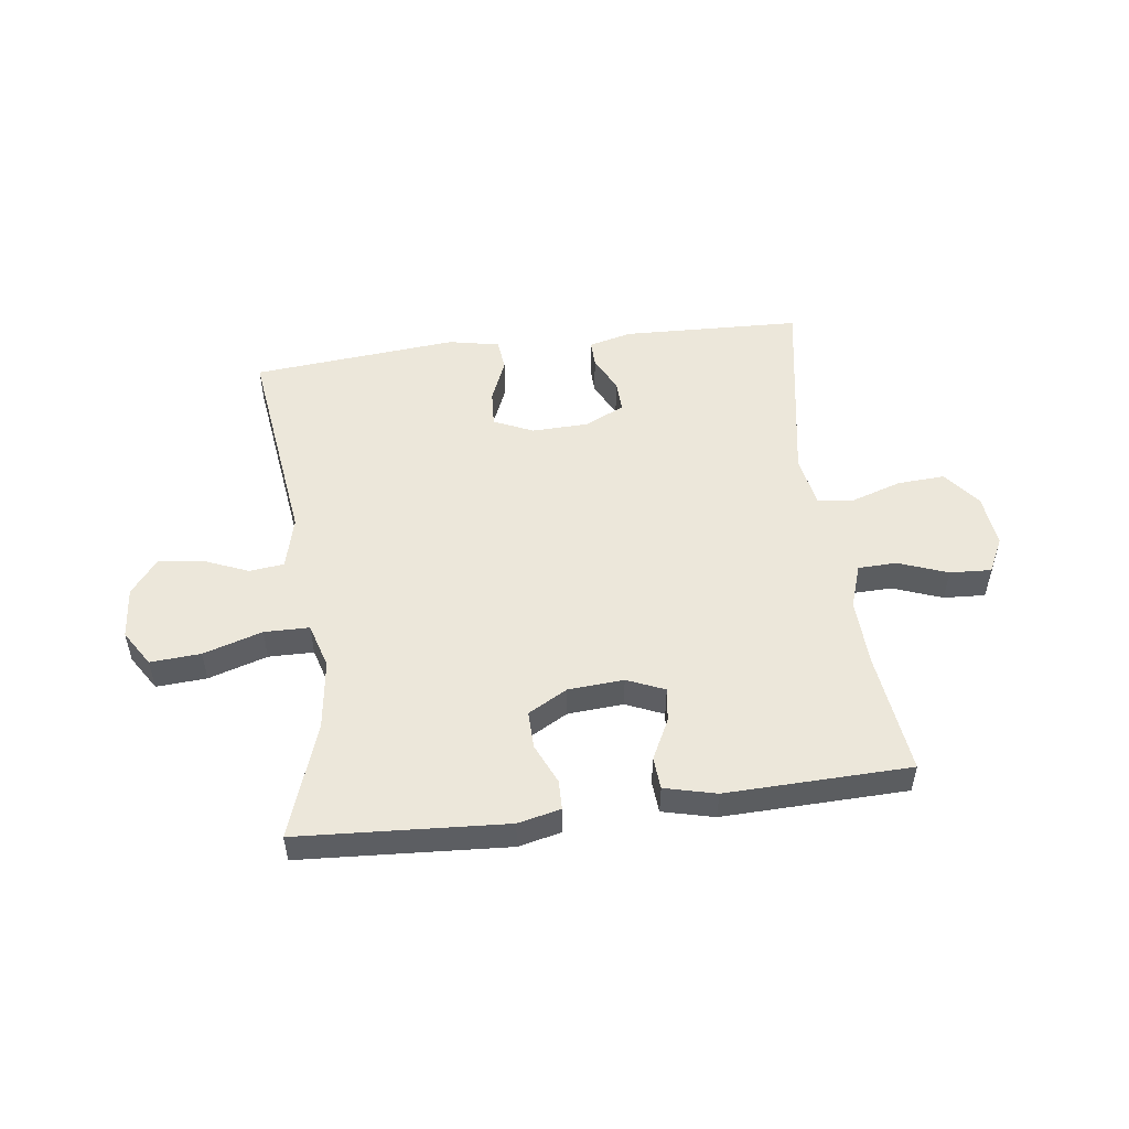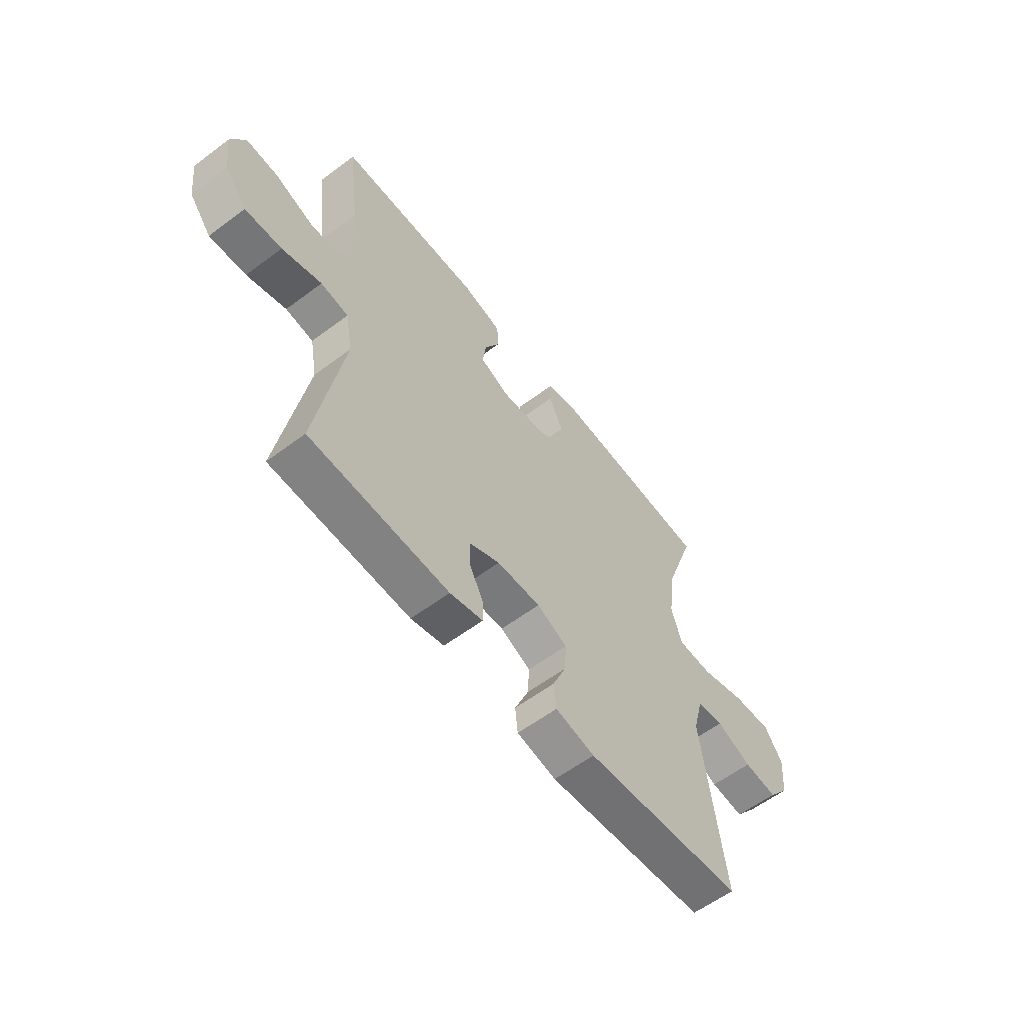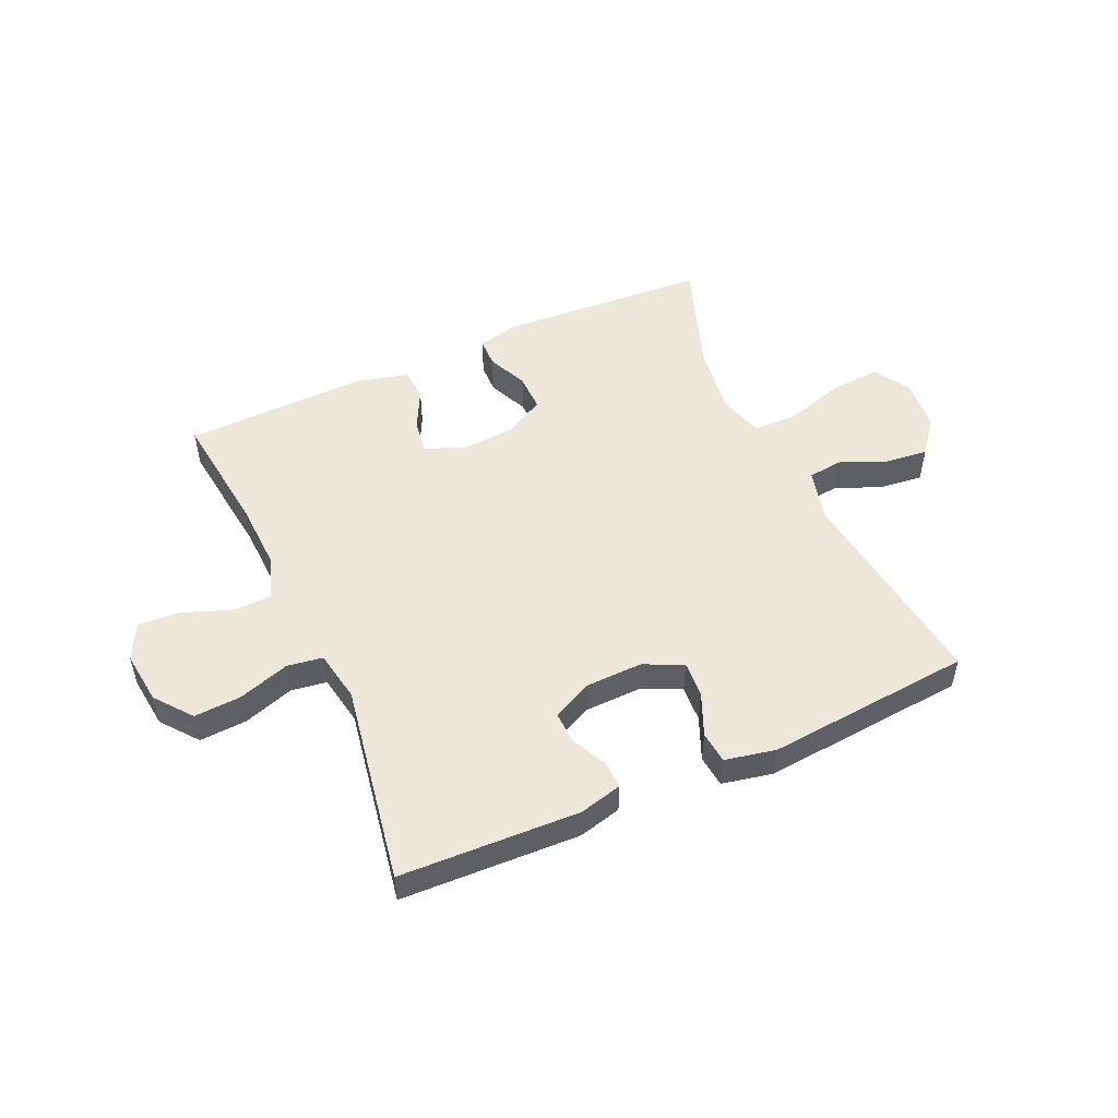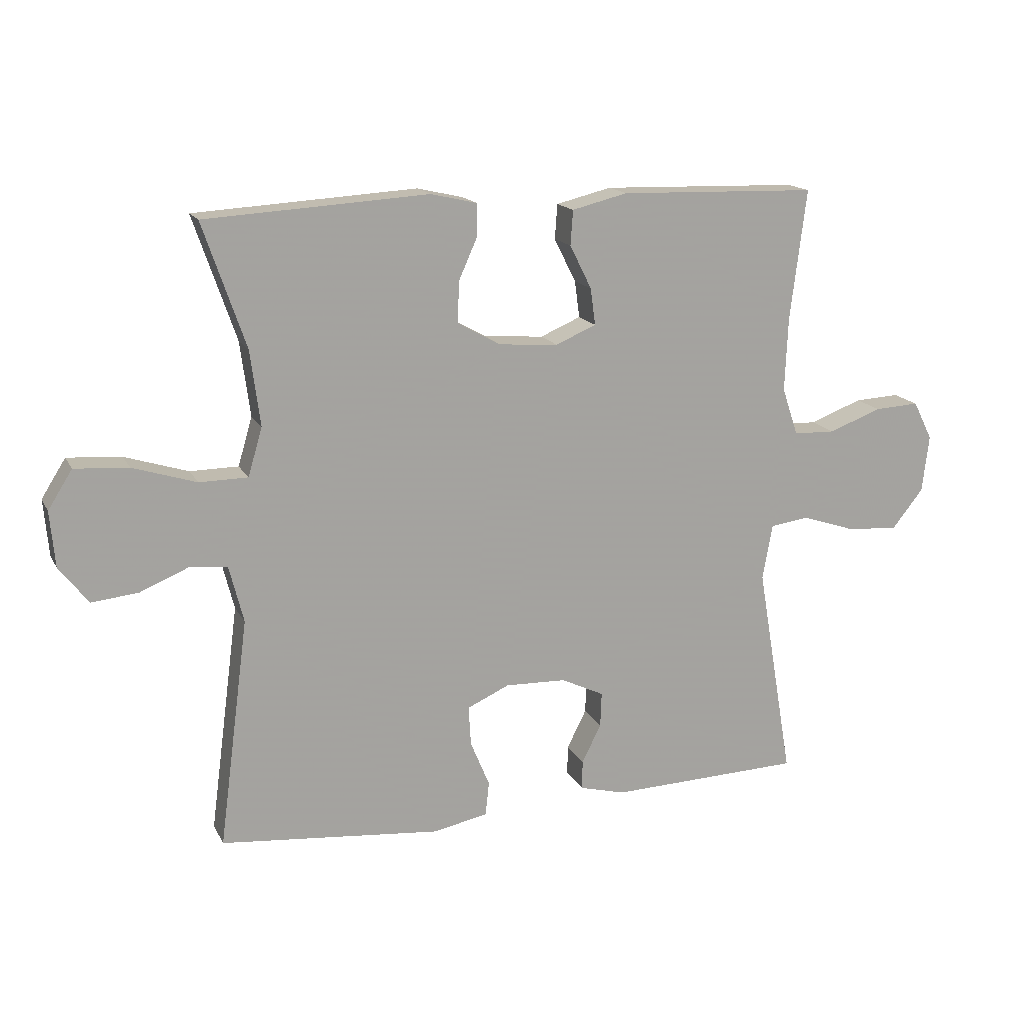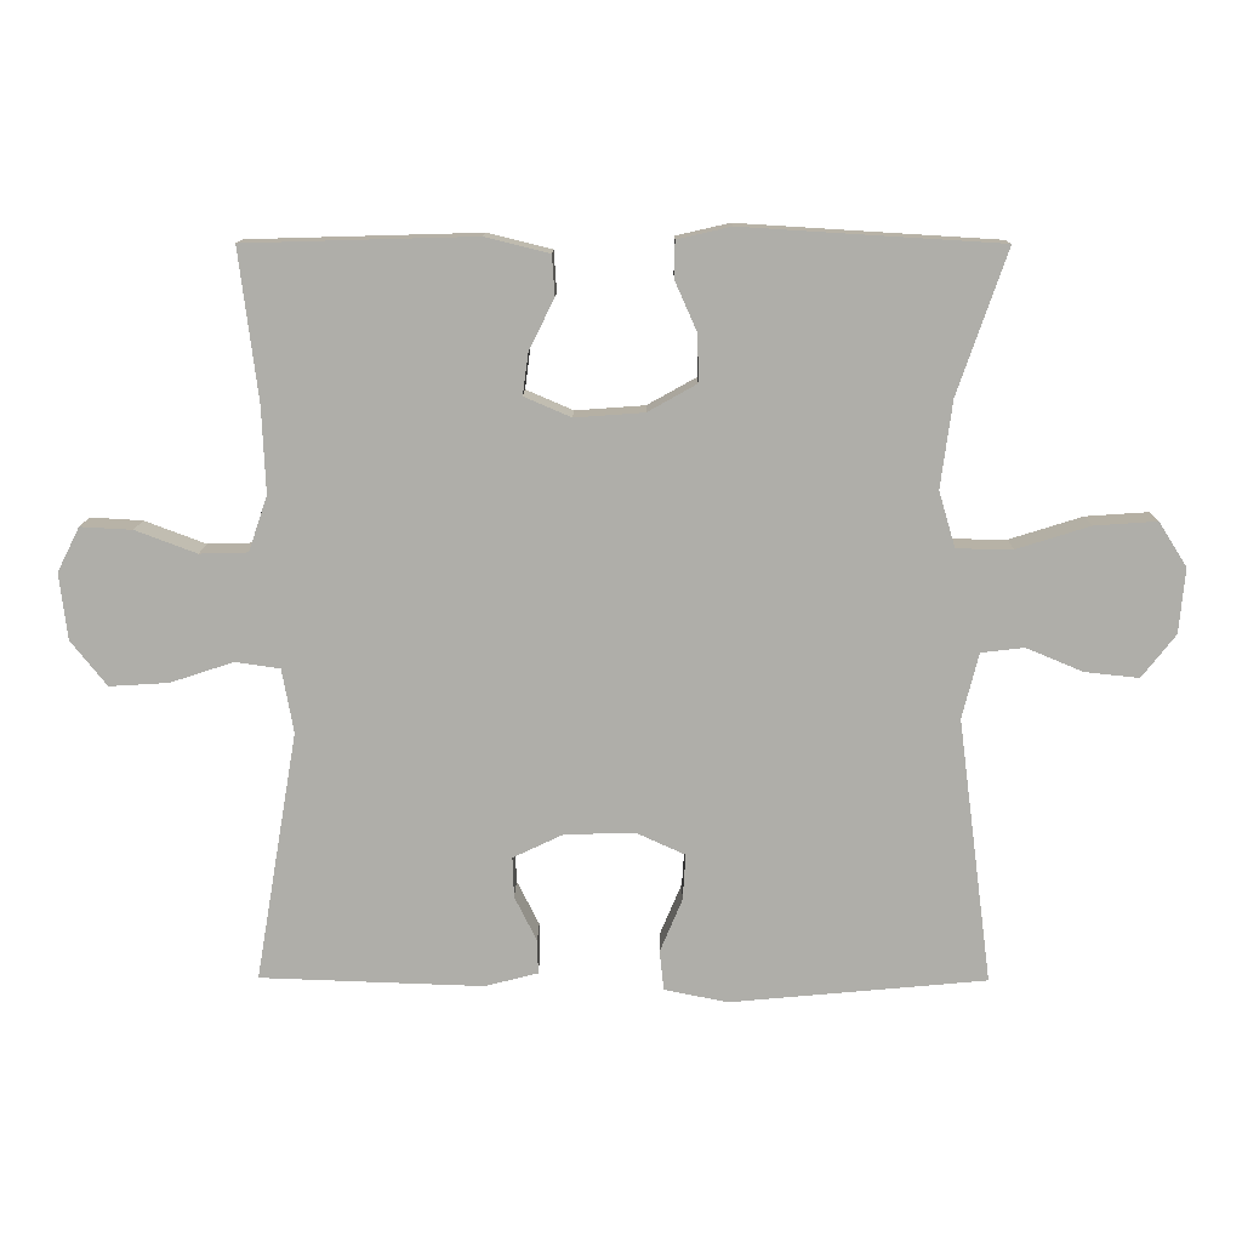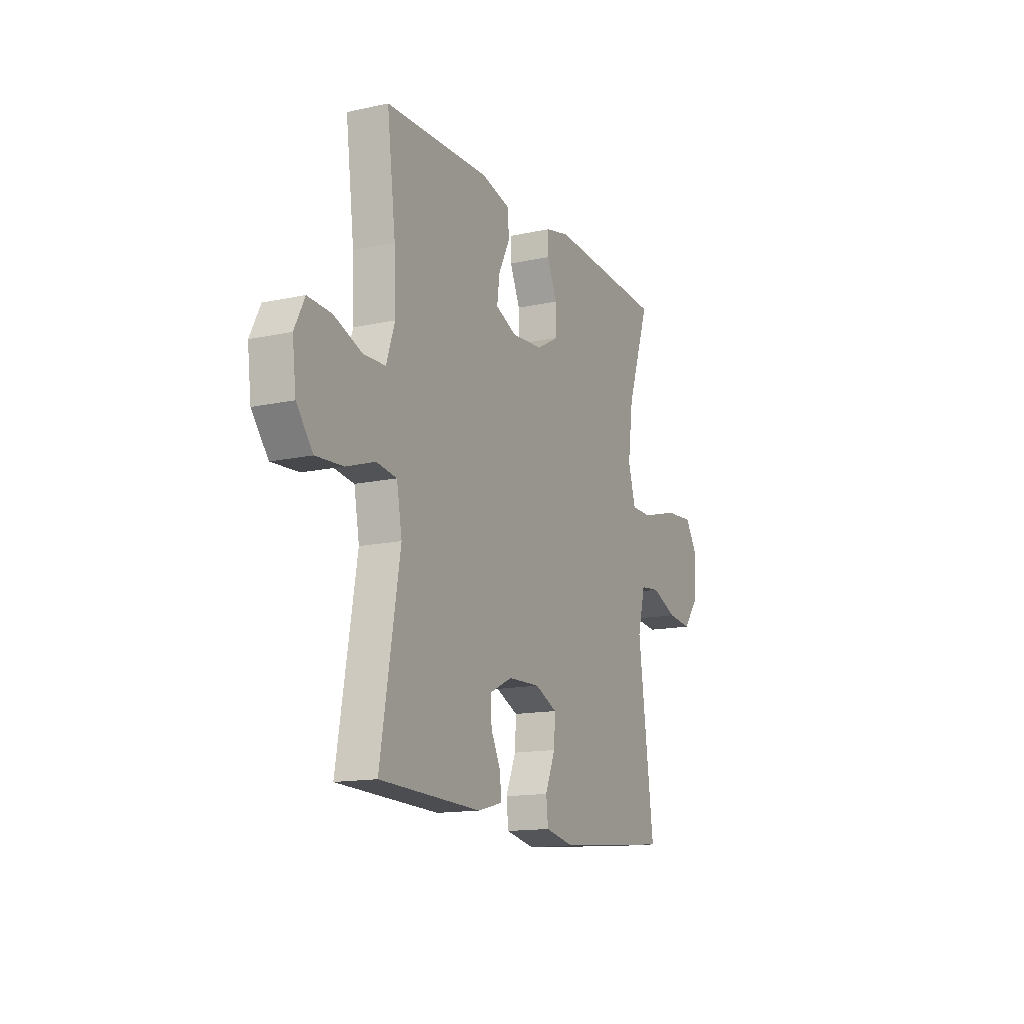
<metadata>
{"format":"obj","ext":"obj","renderer":"f3d","projection":"perspective","resolution":1024,"background":"white","views":[{"elev":51.4,"azim":-7.4,"up":"+Y"},{"elev":-59.3,"azim":127.6,"up":"+Z"},{"elev":51.0,"azim":155.9,"up":"+Y"},{"elev":15.9,"azim":-19.4,"up":"+Z"},{"elev":12.4,"azim":-179.4,"up":"+Z"},{"elev":-14.3,"azim":115.6,"up":"+Z"}]}
</metadata>
<code>
v 0.5 0.07 -0.5
v 0.19 0.07 -0.511
v 0.116 0.07 -0.492
v 0.117 0.07 -0.445
v 0.148 0.07 -0.383
v 0.15 0.07 -0.327
v 0.081 0.07 -0.294
v -0.017 0.07 -0.291
v -0.085 0.07 -0.322
v -0.081 0.07 -0.386
v -0.05 0.07 -0.46
v -0.056 0.07 -0.515
v -0.144 0.07 -0.533
v -0.5 0.07 -0.5
v -0.452 0.07 -0.131
v -0.475 0.07 -0.04
v -0.535 0.07 -0.033
v -0.614 0.07 -0.066
v -0.689 0.07 -0.074
v -0.736 0.07 -0.014
v -0.744 0.07 0.076
v -0.705 0.07 0.138
v -0.618 0.07 0.132
v -0.516 0.07 0.1
v -0.438 0.07 0.101
v -0.415 0.07 0.179
v -0.431 0.07 0.3
v -0.5 0.07 0.5
v -0.141 0.07 0.522
v -0.067 0.07 0.505
v -0.066 0.07 0.454
v -0.097 0.07 0.384
v -0.098 0.07 0.319
v -0.03 0.07 0.281
v 0.066 0.07 0.274
v 0.131 0.07 0.302
v 0.123 0.07 0.361
v 0.088 0.07 0.431
v 0.092 0.07 0.487
v 0.181 0.07 0.509
v 0.5 0.07 0.5
v 0.474 0.07 0.29
v 0.469 0.07 0.171
v 0.495 0.07 0.094
v 0.562 0.07 0.092
v 0.647 0.07 0.124
v 0.719 0.07 0.128
v 0.75 0.07 0.066
v 0.739 0.07 -0.026
v 0.689 0.07 -0.089
v 0.607 0.07 -0.084
v 0.519 0.07 -0.055
v 0.457 0.07 -0.064
v 0.441 0.07 -0.153
v 0.5 0 -0.5
v 0.19 0 -0.511
v 0.116 0 -0.492
v 0.117 0 -0.445
v 0.148 0 -0.383
v 0.15 0 -0.327
v 0.081 0 -0.294
v -0.017 0 -0.291
v -0.085 0 -0.322
v -0.081 0 -0.386
v -0.05 0 -0.46
v -0.056 0 -0.515
v -0.144 0 -0.533
v -0.5 0 -0.5
v -0.452 0 -0.131
v -0.475 0 -0.04
v -0.535 0 -0.033
v -0.614 0 -0.066
v -0.689 0 -0.074
v -0.736 0 -0.014
v -0.744 0 0.076
v -0.705 0 0.138
v -0.618 0 0.132
v -0.516 0 0.1
v -0.438 0 0.101
v -0.415 0 0.179
v -0.431 0 0.3
v -0.5 0 0.5
v -0.141 0 0.522
v -0.067 0 0.505
v -0.066 0 0.454
v -0.097 0 0.384
v -0.098 0 0.319
v -0.03 0 0.281
v 0.066 0 0.274
v 0.131 0 0.302
v 0.123 0 0.361
v 0.088 0 0.431
v 0.092 0 0.487
v 0.181 0 0.509
v 0.5 0 0.5
v 0.474 0 0.29
v 0.469 0 0.171
v 0.495 0 0.094
v 0.562 0 0.092
v 0.647 0 0.124
v 0.719 0 0.128
v 0.75 0 0.066
v 0.739 0 -0.026
v 0.689 0 -0.089
v 0.607 0 -0.084
v 0.519 0 -0.055
v 0.457 0 -0.064
v 0.441 0 -0.153
f 49 50 51 52
f 47 48 49 52
f 45 46 47 52
f 44 45 52 53
f 43 44 53
f 42 43 53 54
f 40 41 42
f 37 38 39 40
f 36 37 40 42
f 35 36 42 54
f 29 30 31 32
f 27 28 29 32
f 26 27 32 33
f 25 26 33 34
f 21 22 23 24
f 21 24 25
f 20 21 25
f 17 18 19 20
f 17 20 25
f 16 17 25 34
f 12 13 14 15
f 10 11 12 15
f 9 10 15 16
f 8 9 16 34
f 2 3 4 5
f 2 5 6
f 1 2 6
f 54 1 6
f 35 54 6 7
f 7 8 34 35
f 106 105 104 103
f 106 103 102 101
f 106 101 100 99
f 107 106 99 98
f 107 98 97
f 108 107 97 96
f 96 95 94
f 94 93 92 91
f 96 94 91 90
f 108 96 90 89
f 86 85 84 83
f 86 83 82 81
f 87 86 81 80
f 88 87 80 79
f 78 77 76 75
f 79 78 75
f 79 75 74
f 74 73 72 71
f 79 74 71
f 88 79 71 70
f 69 68 67 66
f 69 66 65 64
f 70 69 64 63
f 88 70 63 62
f 59 58 57 56
f 60 59 56
f 60 56 55
f 60 55 108
f 61 60 108 89
f 89 88 62 61
f 1 55 56 2
f 2 56 57 3
f 3 57 58 4
f 4 58 59 5
f 5 59 60 6
f 6 60 61 7
f 7 61 62 8
f 8 62 63 9
f 9 63 64 10
f 10 64 65 11
f 11 65 66 12
f 12 66 67 13
f 13 67 68 14
f 14 68 69 15
f 15 69 70 16
f 16 70 71 17
f 17 71 72 18
f 18 72 73 19
f 19 73 74 20
f 20 74 75 21
f 21 75 76 22
f 22 76 77 23
f 23 77 78 24
f 24 78 79 25
f 25 79 80 26
f 26 80 81 27
f 27 81 82 28
f 28 82 83 29
f 29 83 84 30
f 30 84 85 31
f 31 85 86 32
f 32 86 87 33
f 33 87 88 34
f 34 88 89 35
f 35 89 90 36
f 36 90 91 37
f 37 91 92 38
f 38 92 93 39
f 39 93 94 40
f 40 94 95 41
f 41 95 96 42
f 42 96 97 43
f 43 97 98 44
f 44 98 99 45
f 45 99 100 46
f 46 100 101 47
f 47 101 102 48
f 48 102 103 49
f 49 103 104 50
f 50 104 105 51
f 51 105 106 52
f 52 106 107 53
f 53 107 108 54
f 54 108 55 1

</code>
